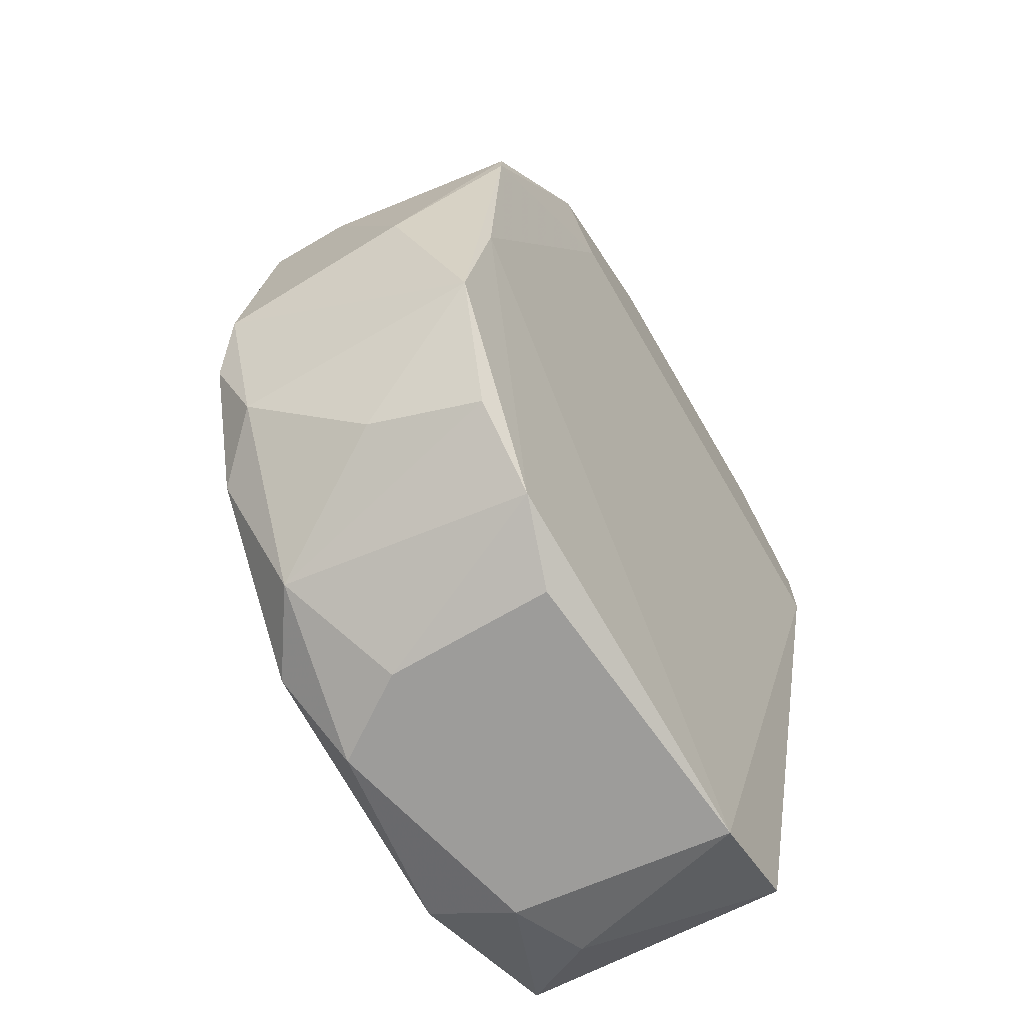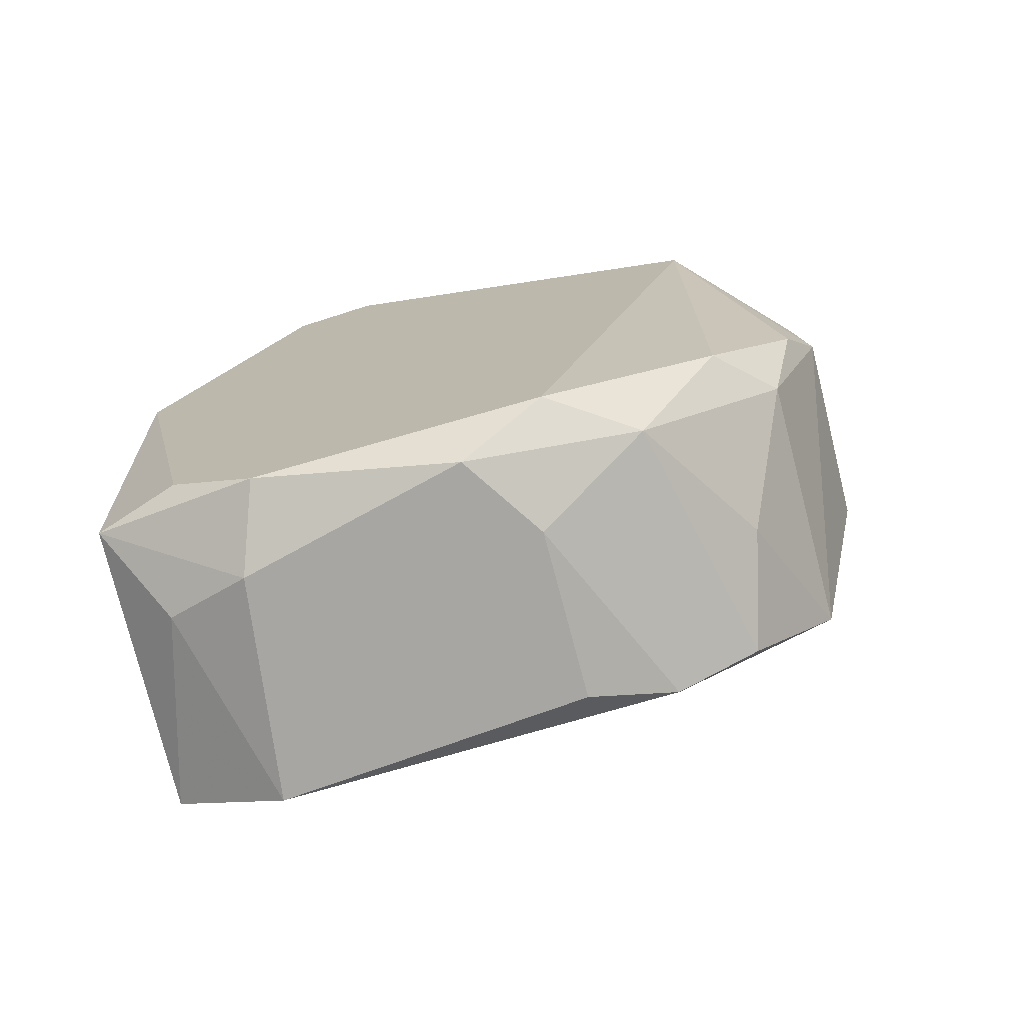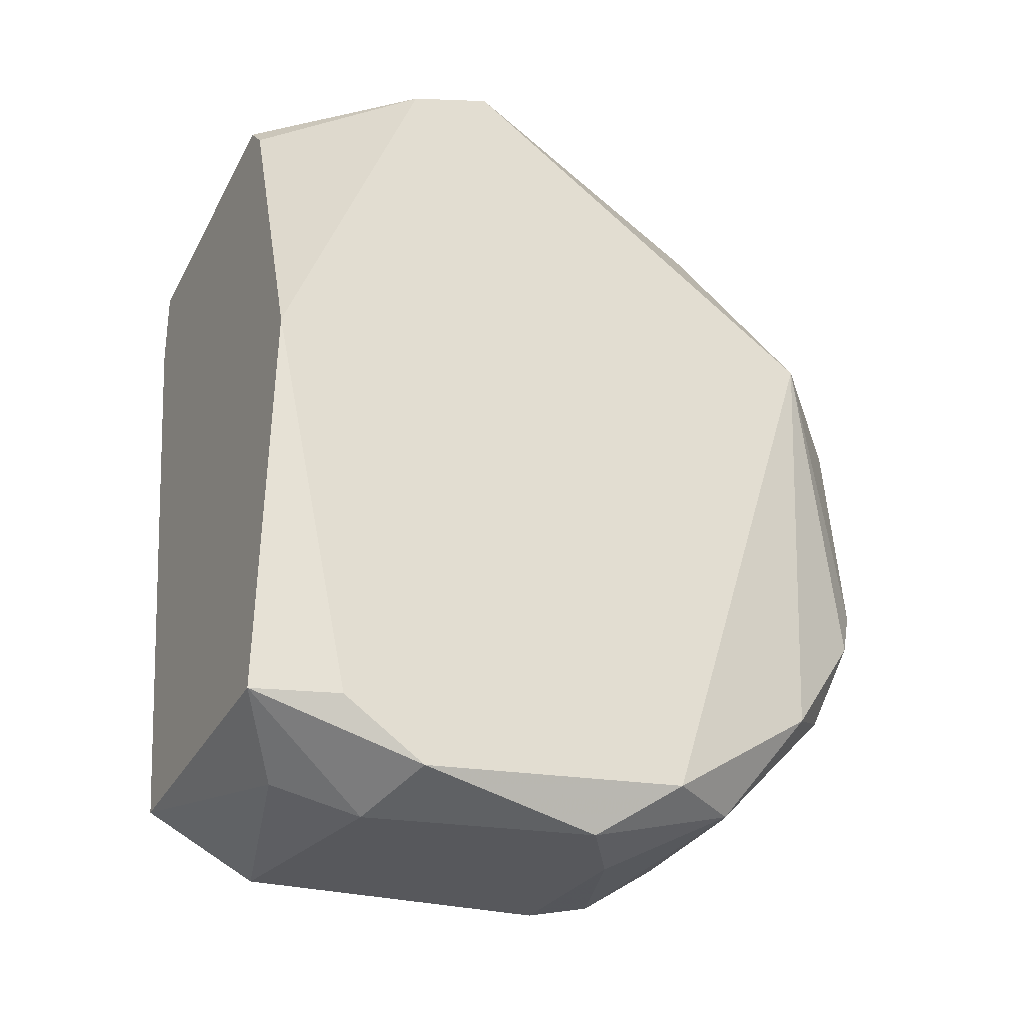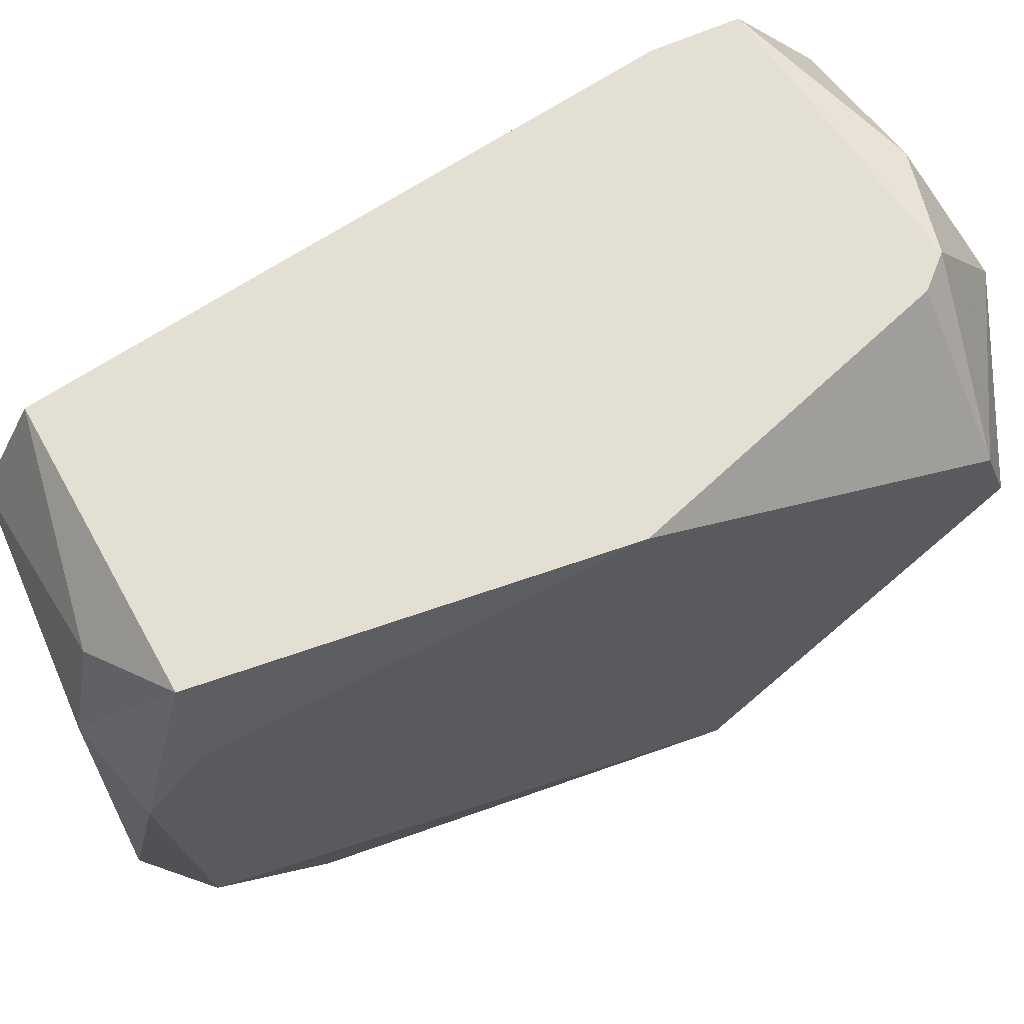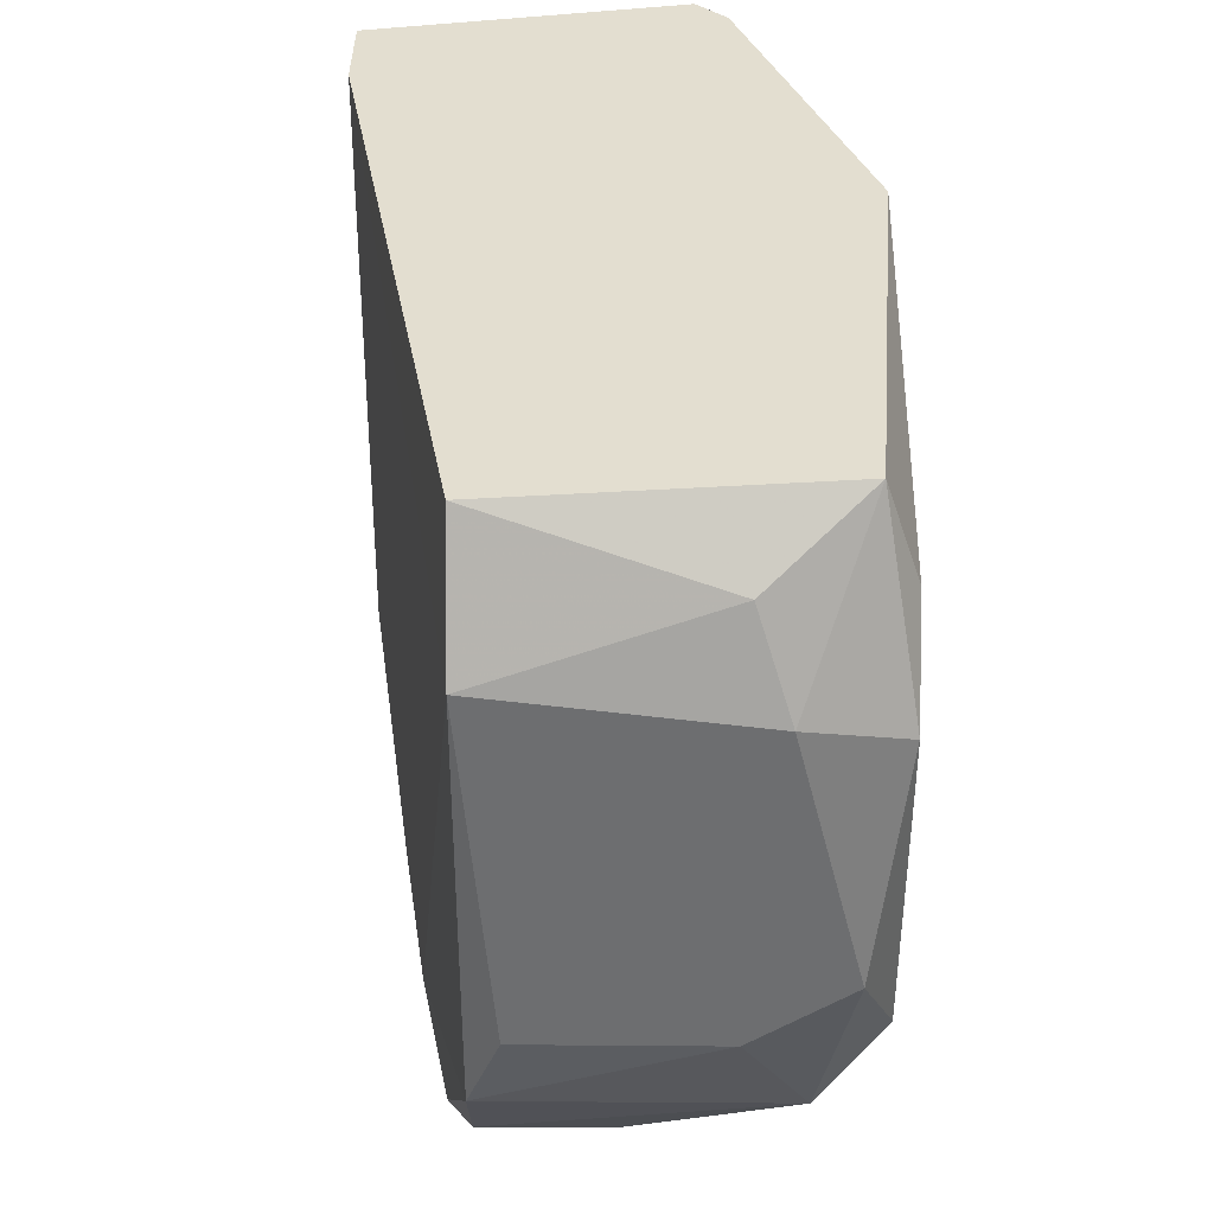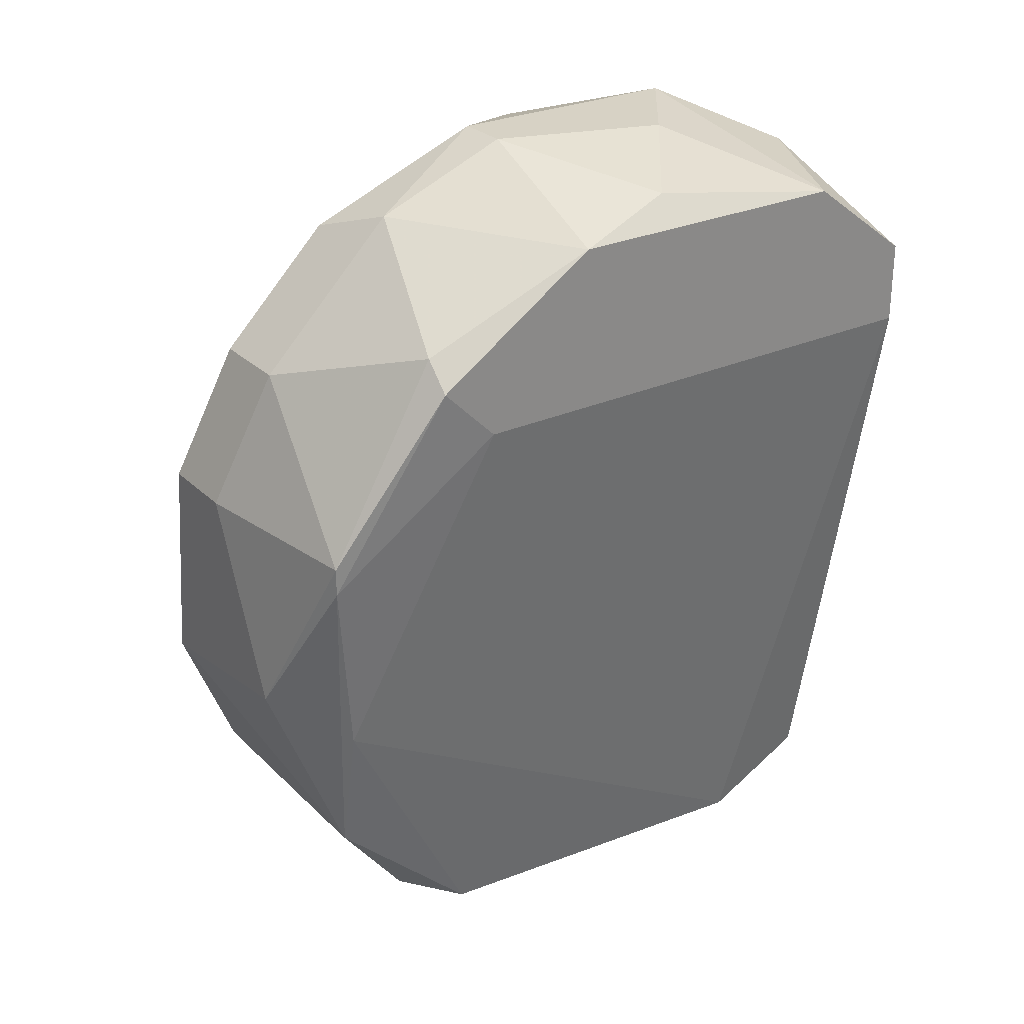
<metadata>
{"format":"obj","ext":"obj","renderer":"f3d","projection":"perspective","resolution":1024,"background":"white","views":[{"elev":-70.1,"azim":30.2,"up":"+Z"},{"elev":-74.0,"azim":-75.2,"up":"+Z"},{"elev":-28.8,"azim":-116.6,"up":"+Z"},{"elev":66.5,"azim":-113.4,"up":"+Y"},{"elev":35.7,"azim":-179.4,"up":"+Y"},{"elev":27.3,"azim":55.1,"up":"+Z"}]}
</metadata>
<code>
v 0.02651 -0.01035 -0.02324
v 0.02651 0.00453 -0.01981
v 0.02651 -0.02065 -0.01637
v 0.02994 0.002238 -0.02209
v 0.02994 -0.02523 -0.000359
v 0.02994 -0.01264 -0.02324
v 0.02994 0.00453 0.008796
v 0.03451 -0.01149 0.01338
v 0.03451 -0.01721 0.01109
v 0.03451 -0.02294 0.005366
v 0.03795 -0.0195 -0.01981
v 0.03795 0.00453 -0.02095
v 0.03795 -0.01607 -0.02209
v 0.03795 -4.9e-05 -0.02324
v 0.04138 -0.0195 0.007652
v 0.04138 -0.02408 -0.001502
v 0.04138 -0.02408 -0.000359
v 0.04138 -0.008062 0.01223
v 0.0368 -0.004631 0.01338
v 0.0368 -0.02523 -0.008362
v 0.0368 -0.01264 -0.02324
v 0.04024 -0.02294 -0.009506
v 0.03566 0.003385 0.01109
v 0.03909 -0.02294 -0.01523
v 0.03337 -0.02523 -0.000359
v 0.03337 -0.02065 -0.01866
v 0.02536 -0.004631 0.01109
v 0.02536 -0.01378 -0.02095
v 0.02536 0.00453 -0.003789
v 0.02536 -0.002341 -0.02209
v 0.02536 -0.001194 0.009943
v 0.02536 0.001093 -0.01981
v 0.02536 -0.02065 0.000788
v 0.0288 -0.02523 -0.009506
v 0.0288 -0.001194 -0.02324
v 0.0288 -0.02294 -0.01523
v 0.03223 -0.01149 0.01338
v 0.03223 -0.001194 0.01338
v 0.04253 -0.0195 0.006509
v 0.04253 -0.01264 0.01109
v 0.04253 0.00453 0.004219
v 0.04253 0.00453 0.007652
v 0.04253 -0.01721 0.004219
v 0.04253 -4.9e-05 0.01109
v 0.02765 -0.02408 -0.0118
v 0.02765 -0.01721 -0.02095
v 0.03109 0.00453 0.009943
v 0.03109 -0.01836 0.009943
v 0.03109 -0.02294 0.005366
f 26 46 11
f 27 29 30
f 29 42 12
f 45 34 33
f 27 30 33
f 48 27 33
f 42 29 47
f 33 30 28
f 29 12 2
f 28 30 1
f 14 12 41
f 12 42 41
f 42 40 41
f 28 1 46
f 33 34 5
f 27 48 37
f 41 40 39
f 37 19 38
f 27 37 38
f 40 42 44
f 38 19 44
f 34 24 20
f 24 16 20
f 5 34 20
f 29 27 31
f 38 47 31
f 27 38 31
f 37 48 9
f 14 41 43
f 39 16 43
f 41 39 43
f 30 2 35
f 14 1 35
f 1 30 35
f 14 13 21
f 1 14 21
f 45 33 3
f 33 28 3
f 28 46 3
f 42 47 23
f 47 38 23
f 44 42 23
f 38 44 23
f 48 33 49
f 33 5 49
f 5 10 49
f 9 48 49
f 10 9 49
f 34 45 36
f 24 34 36
f 26 24 36
f 46 26 36
f 45 3 36
f 3 46 36
f 13 14 22
f 16 24 22
f 24 13 22
f 43 16 22
f 14 43 22
f 39 40 15
f 9 10 15
f 40 9 15
f 16 39 17
f 20 16 17
f 15 10 17
f 39 15 17
f 40 44 18
f 44 19 18
f 12 14 4
f 2 12 4
f 14 35 4
f 35 2 4
f 19 37 8
f 37 9 8
f 9 40 8
f 18 19 8
f 40 18 8
f 30 29 32
f 2 30 32
f 29 2 32
f 10 5 25
f 5 20 25
f 17 10 25
f 20 17 25
f 13 46 6
f 46 1 6
f 21 13 6
f 1 21 6
f 47 29 7
f 29 31 7
f 31 47 7
f 13 24 11
f 46 13 11
f 24 26 11

</code>
